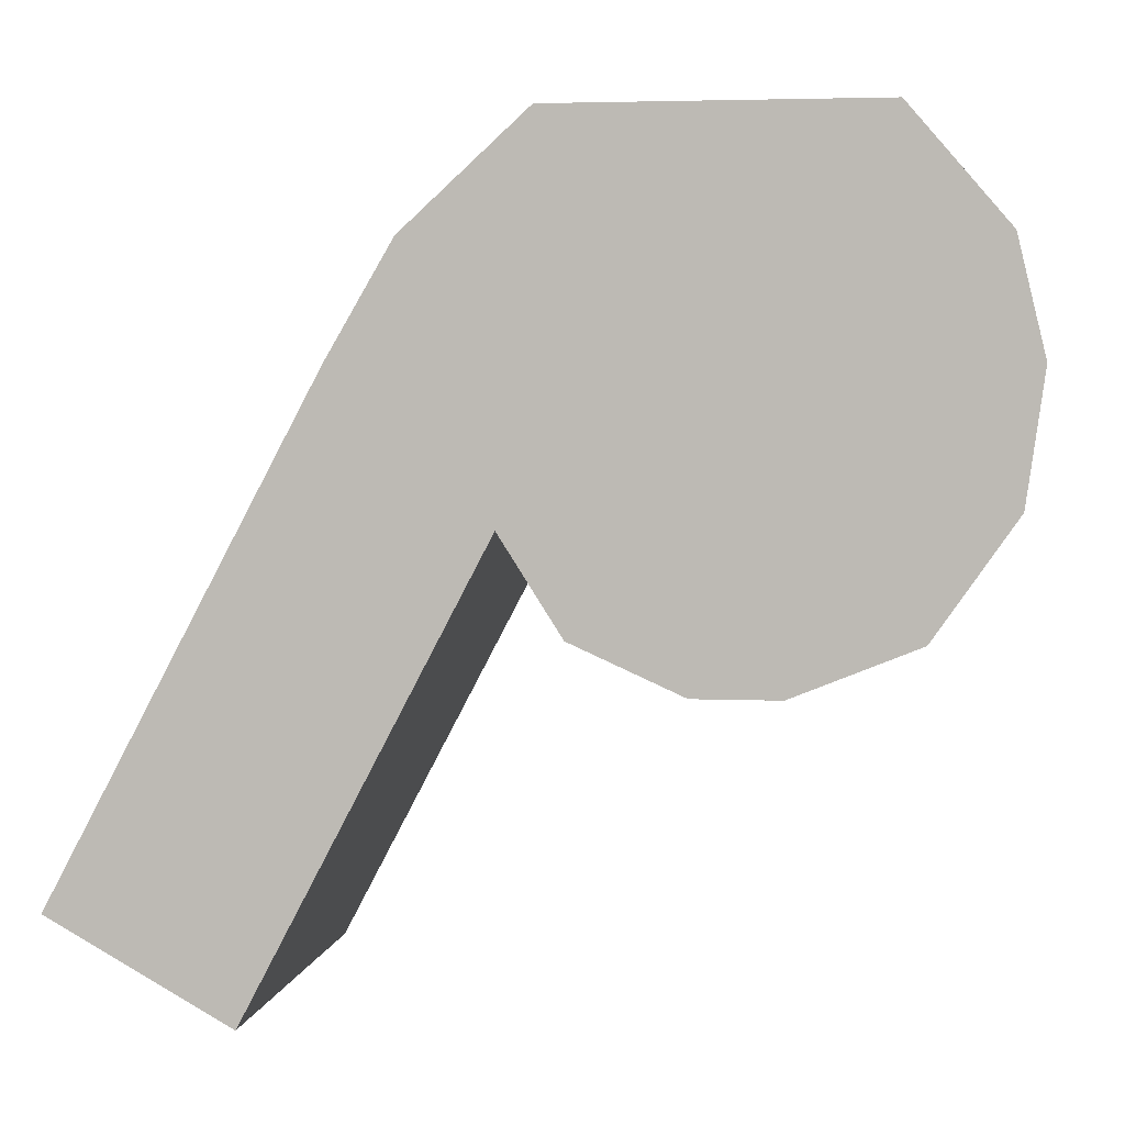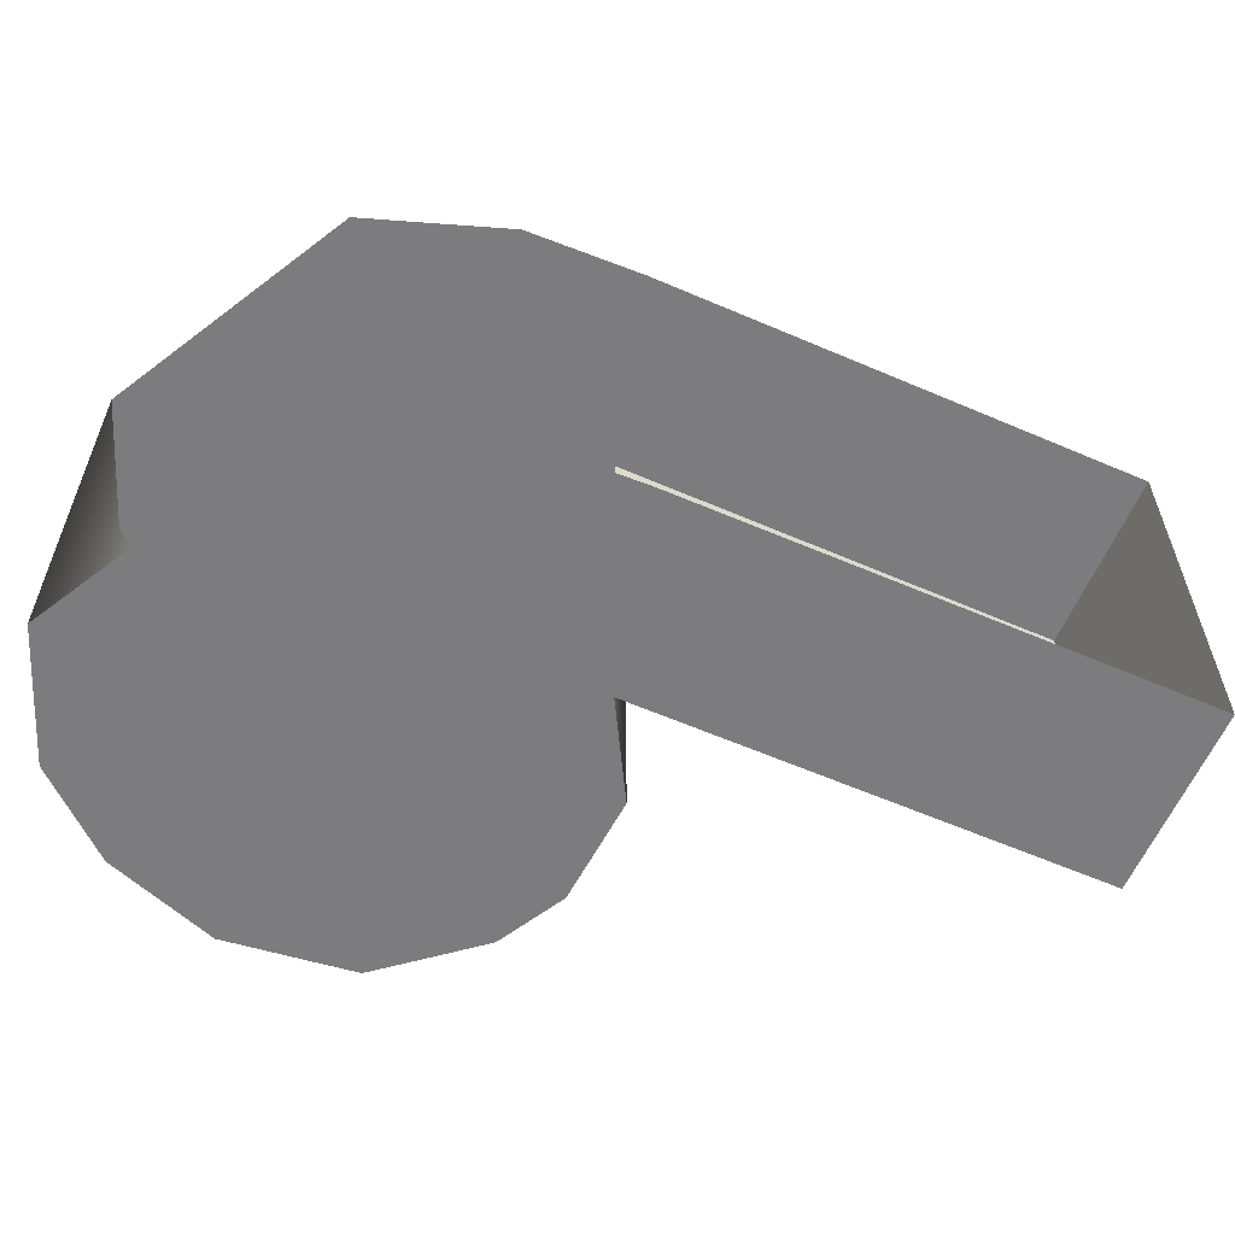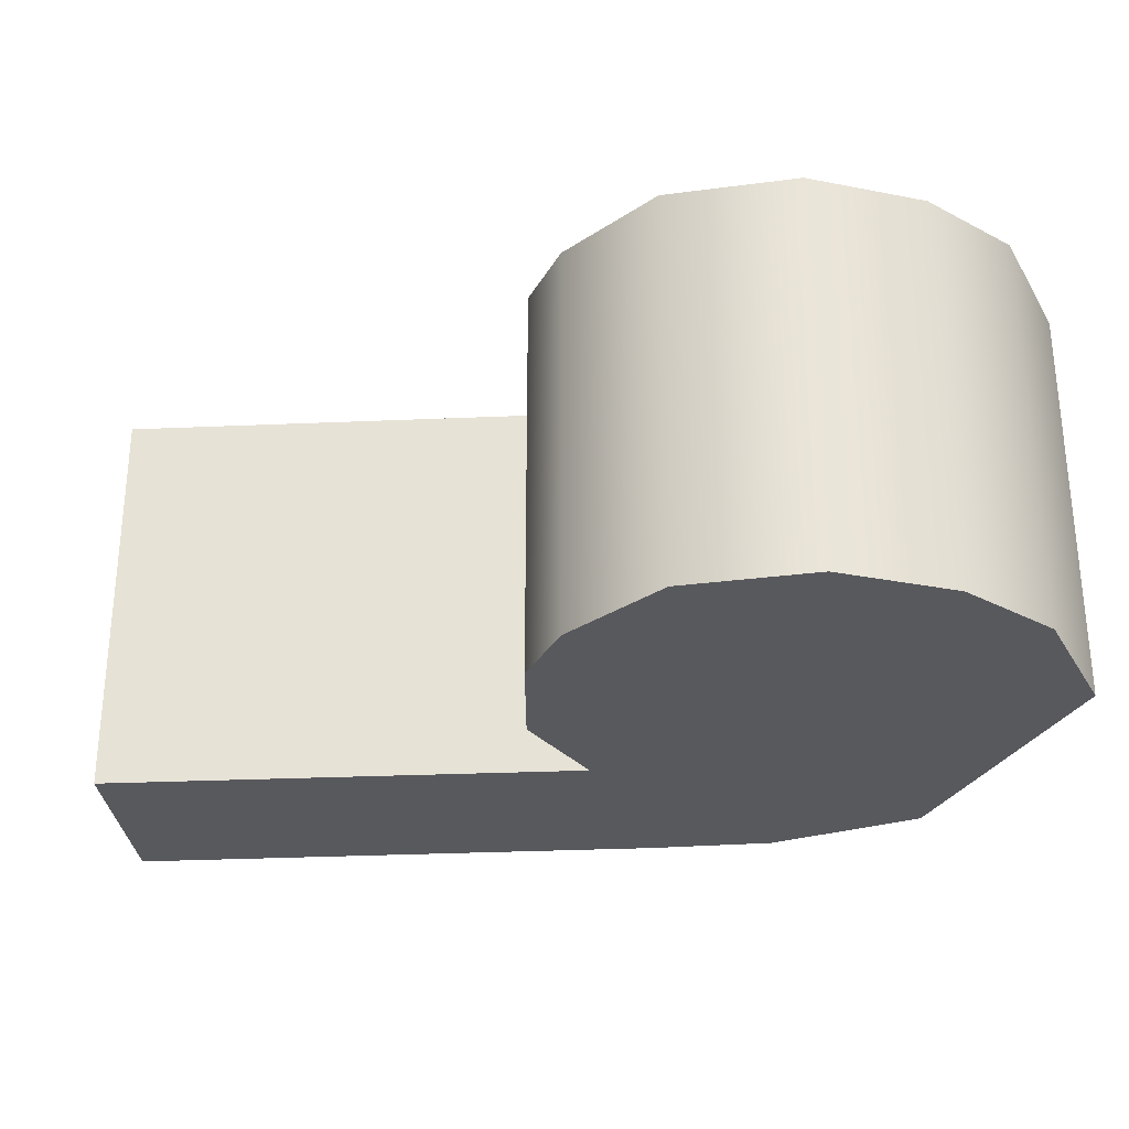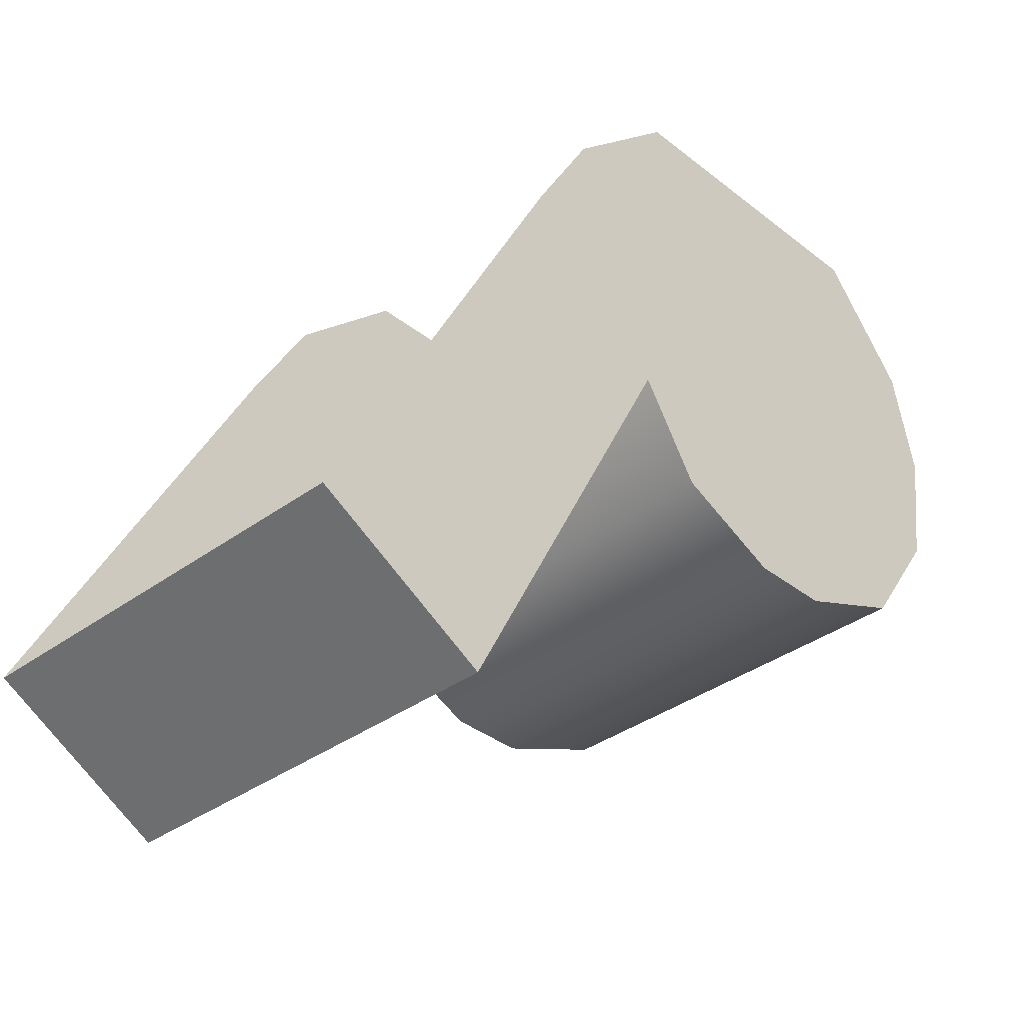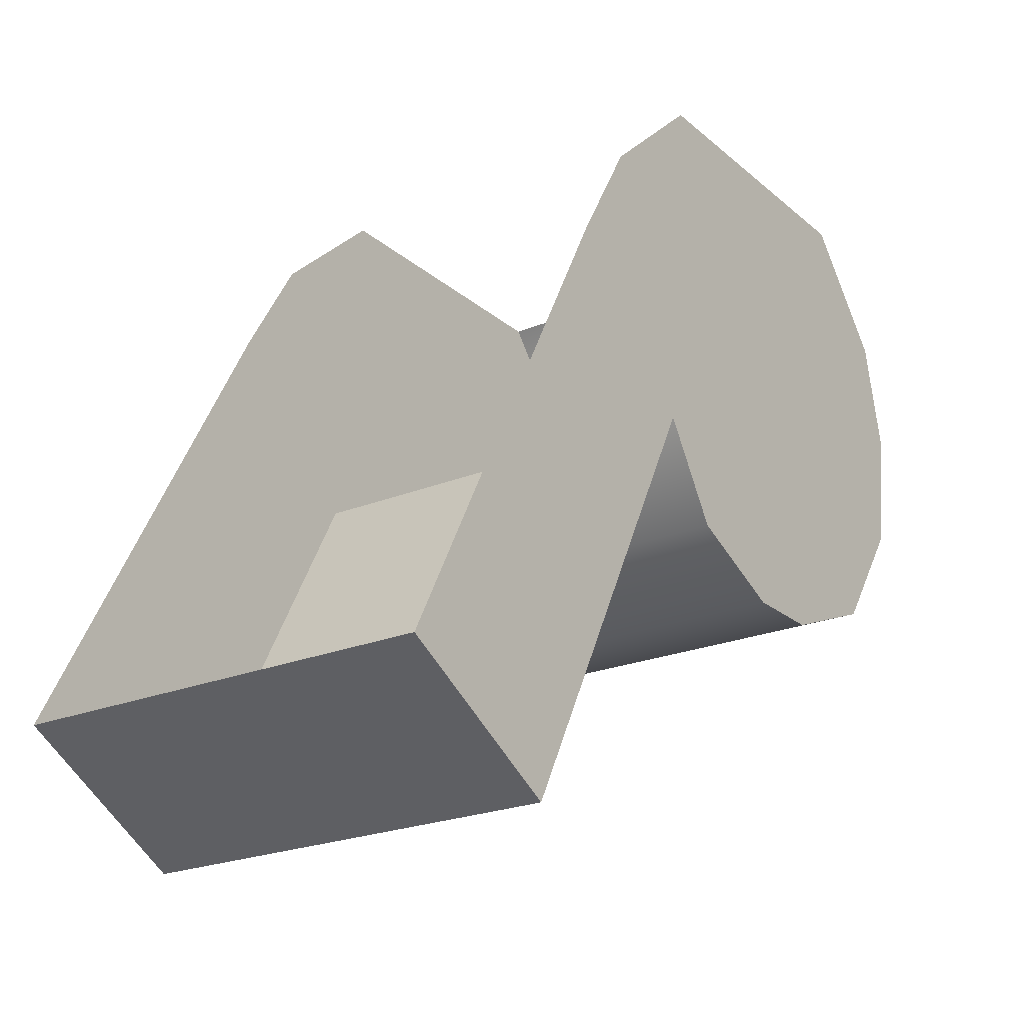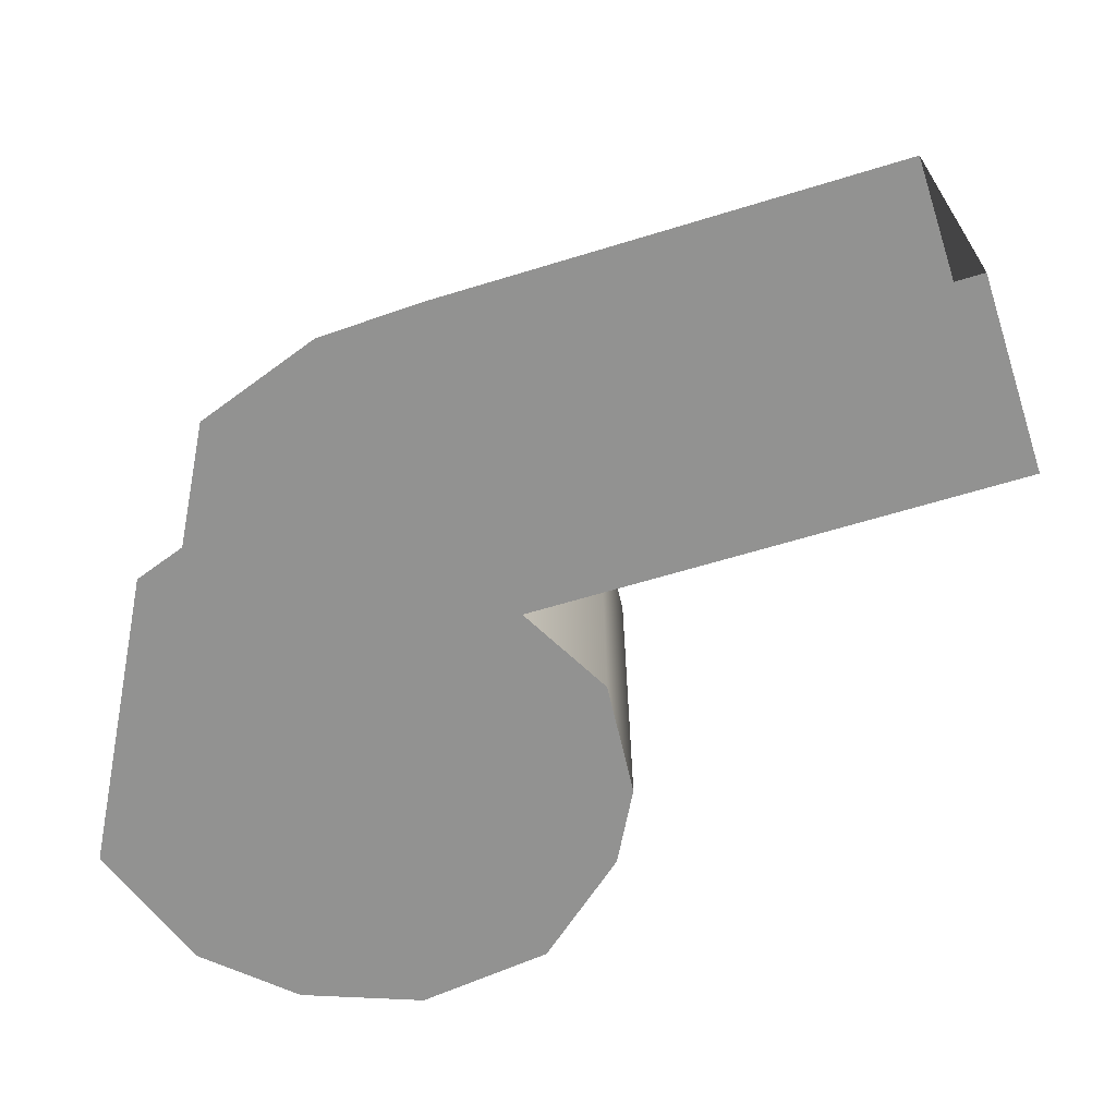
<metadata>
{"format":"obj","ext":"obj","renderer":"f3d","projection":"perspective","resolution":1024,"background":"white","views":[{"elev":3.5,"azim":8.3,"up":"+Y"},{"elev":-58.9,"azim":-141.9,"up":"+Z"},{"elev":-29.8,"azim":65.9,"up":"+Z"},{"elev":-35.8,"azim":-46.0,"up":"+Y"},{"elev":-22.7,"azim":-54.9,"up":"+Y"},{"elev":-66.3,"azim":-101.0,"up":"+Z"}]}
</metadata>
<code>
v  -71.16 78.9 -57.21
v  -71.29 78.9 -57.21
v  -71.46 78.98 -57.21
v  -70.96 78.98 -57.21
v  -70.81 79.36 -57.21
v  -71.8 79.36 -57.21
v  -71.7 79.54 -57.21
v  -70.85 79.54 -57.21
v  -71.5 79.72 -57.21
v  -71 79.72 -57.21
v  -71.56 79.13 -57.21
v  -70.83 79.16 -57.21
v  -71.93 78.41 -57.21
v  -72.22 78.57 -57.21
v  -70.85 79.54 -56.52
v  -70.81 79.36 -56.52
v  -71 79.72 -56.52
v  -71.46 78.98 -56.52
v  -71.56 79.13 -56.52
v  -70.83 79.16 -56.52
v  -70.96 78.98 -56.52
v  -71.93 78.41 -56.52
v  -72.22 78.57 -56.52
v  -71.16 78.9 -56.52
v  -71.29 78.9 -56.52
v  -71.7 79.54 -56.52
v  -71.8 79.36 -56.52
v  -71.5 79.72 -56.52
g sponza_173
f 1 2 3
f 1 3 4
f 5 6 7
f 5 7 8
f 8 7 9
f 8 9 10
f 11 6 5
f 11 5 12
f 4 3 11
f 4 11 12
f 11 13 14
f 11 14 6
f 8 15 16
f 8 16 5
f 17 15 8
f 17 8 10
f 18 19 11
f 18 11 3
f 12 20 21
f 12 21 4
f 11 19 22
f 11 22 13
f 13 22 23
f 13 23 14
f 24 21 18
f 24 18 25
f 26 27 16
f 26 16 15
f 28 26 15
f 28 15 17
f 16 27 19
f 16 19 20
f 21 20 19
f 21 19 18
f 19 27 23
f 19 23 22
f 24 25 2
f 24 2 1
f 21 24 1
f 21 1 4
f 16 20 12
f 16 12 5
f 25 18 3
f 25 3 2

</code>
